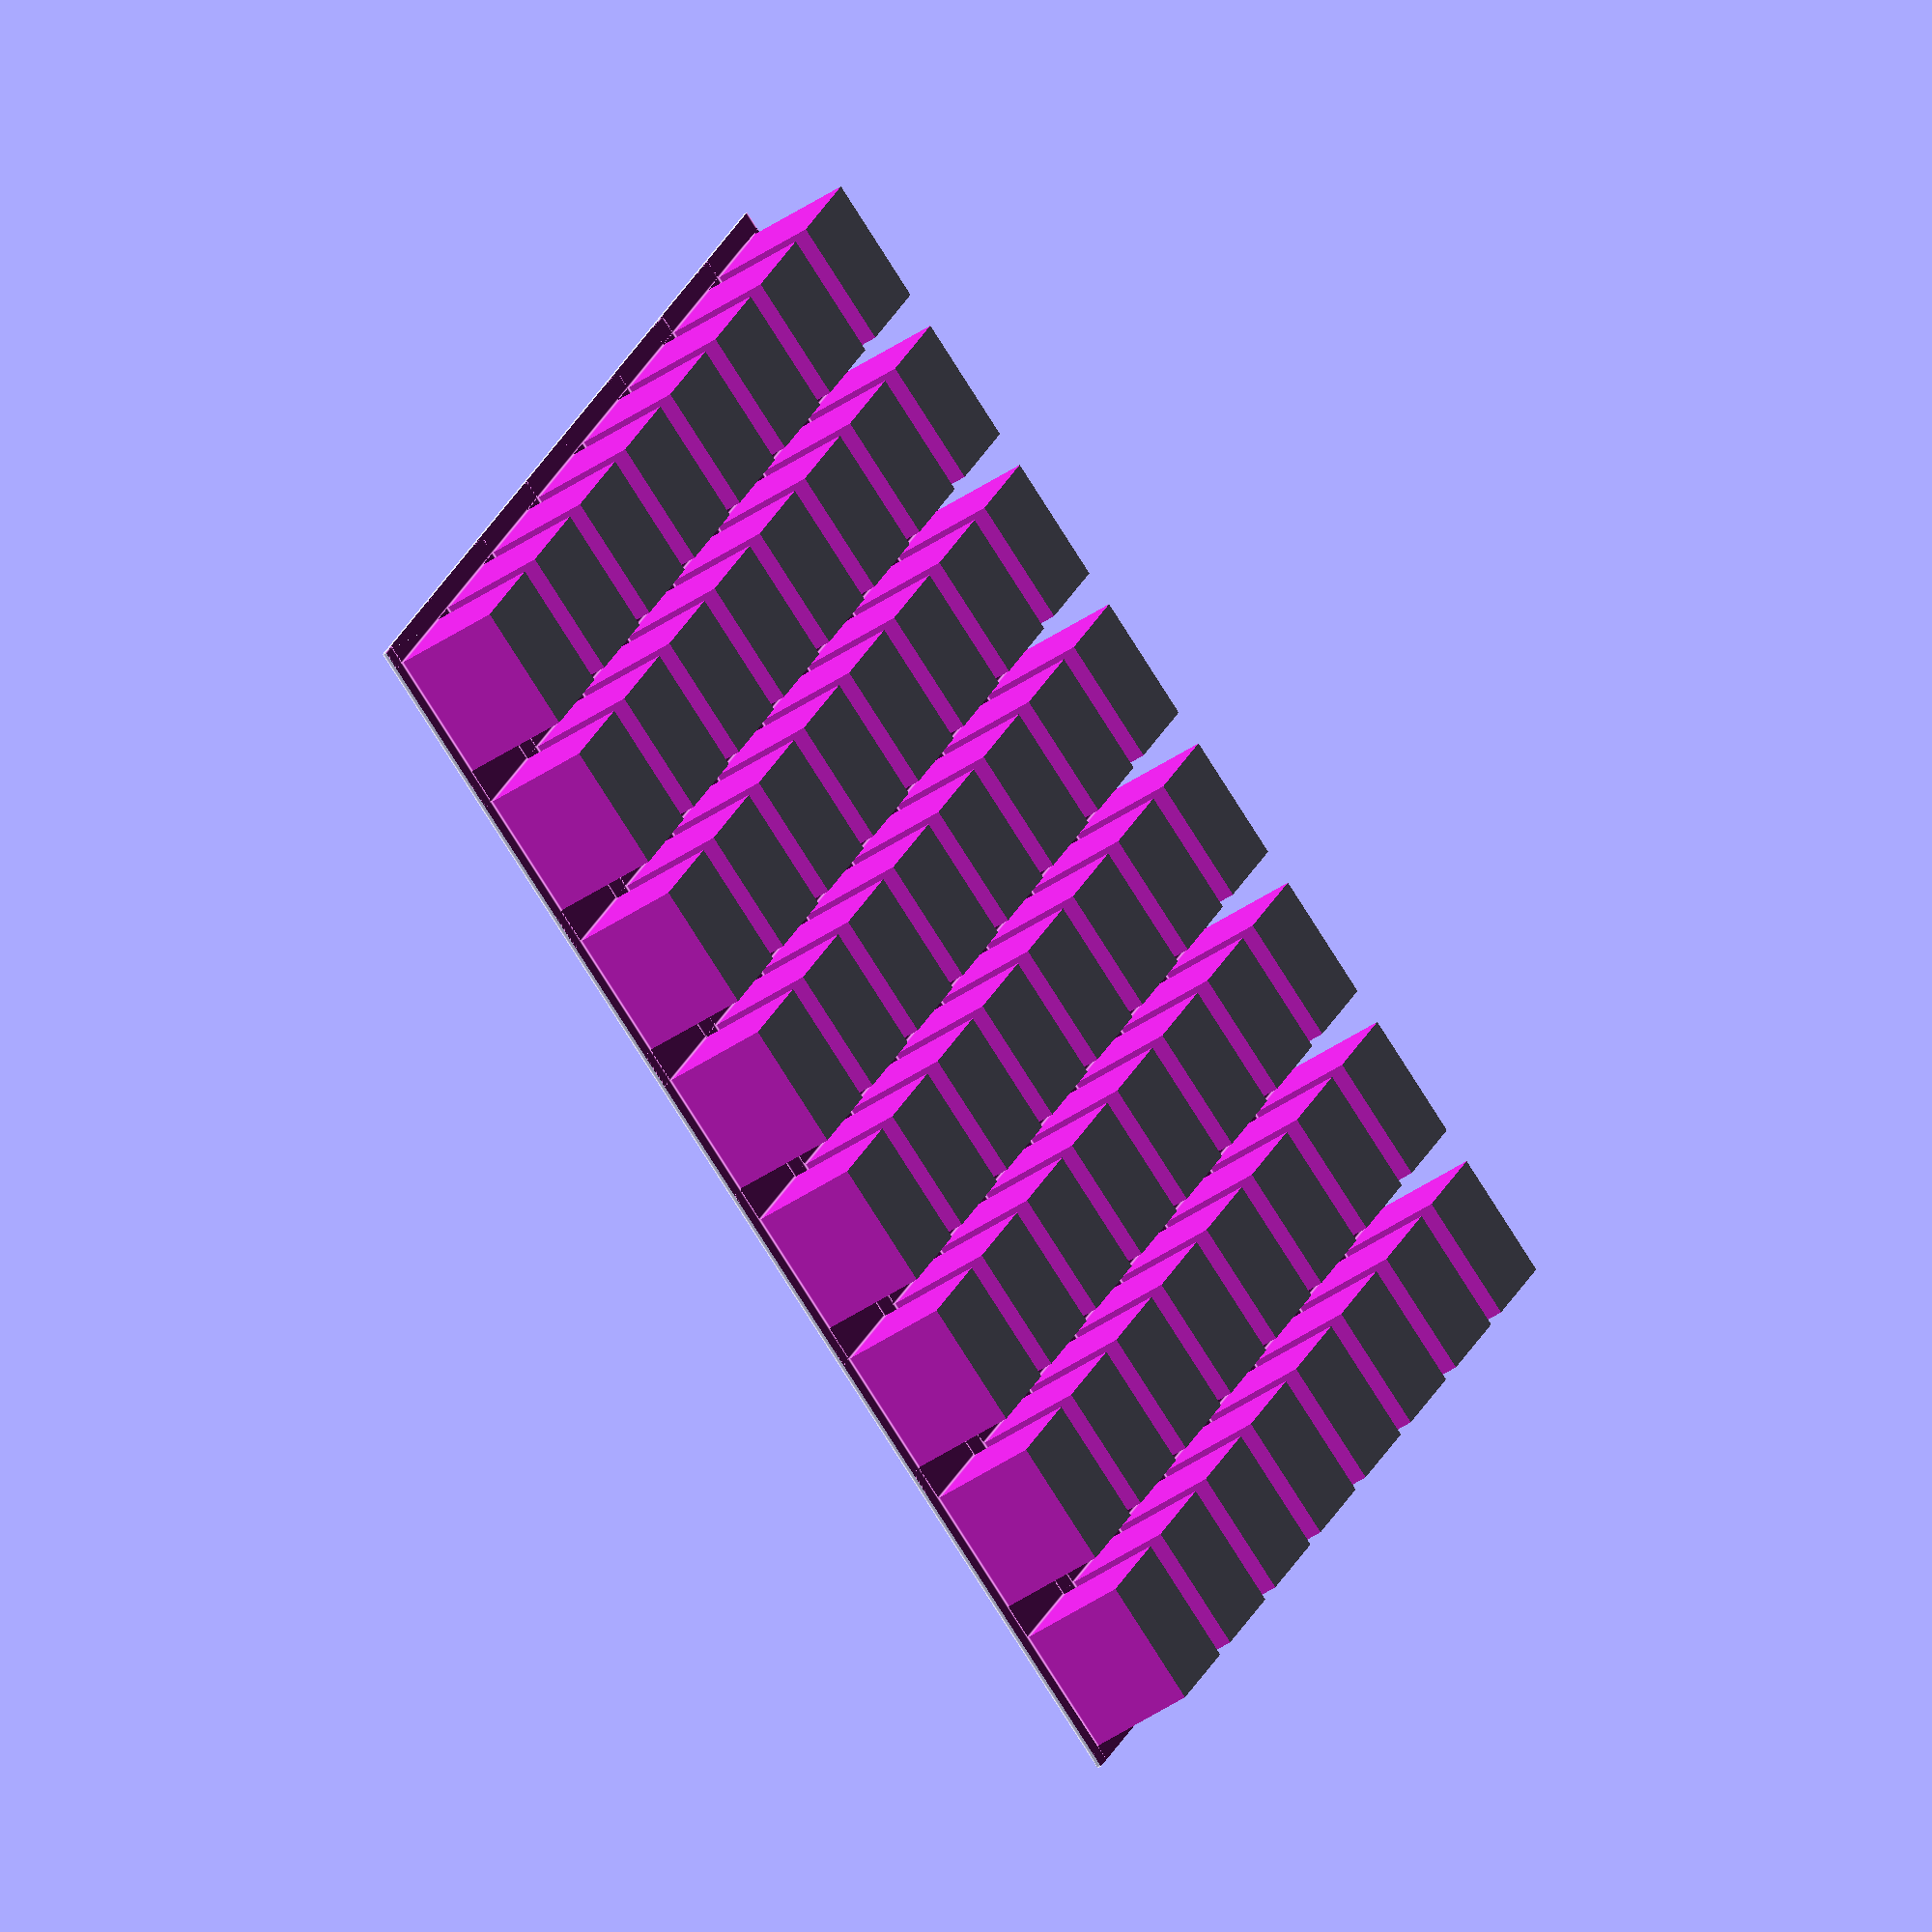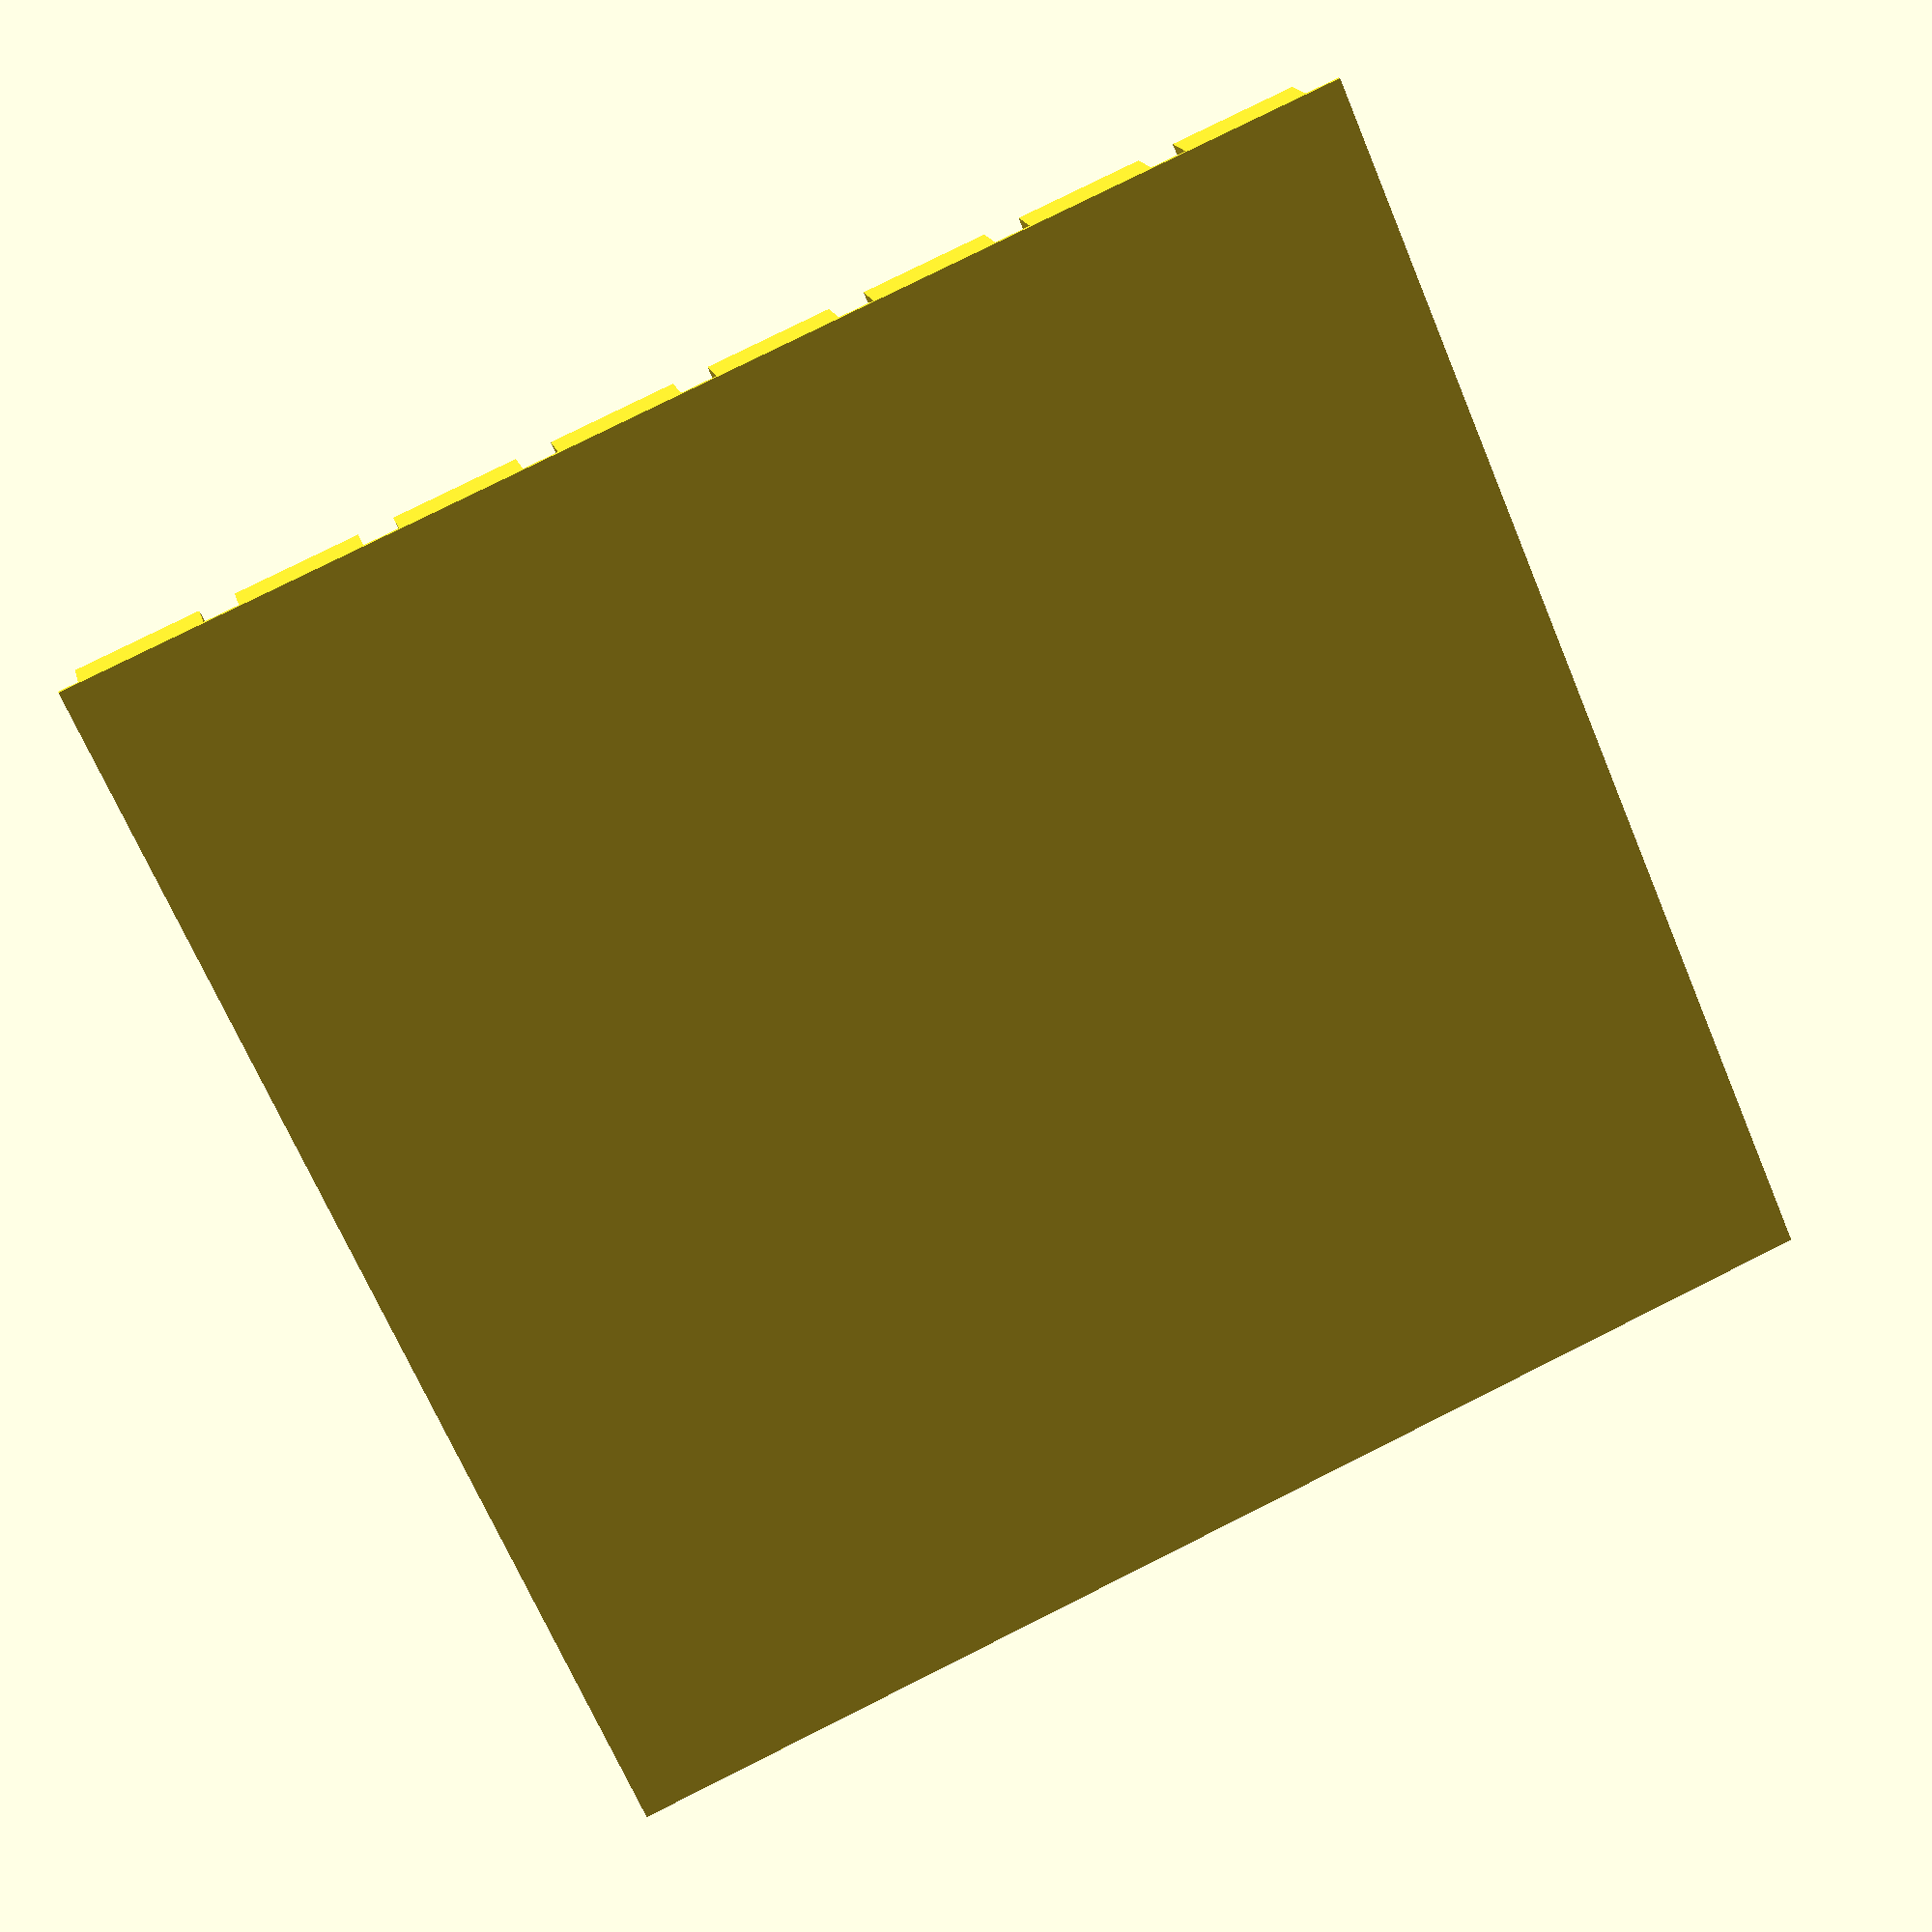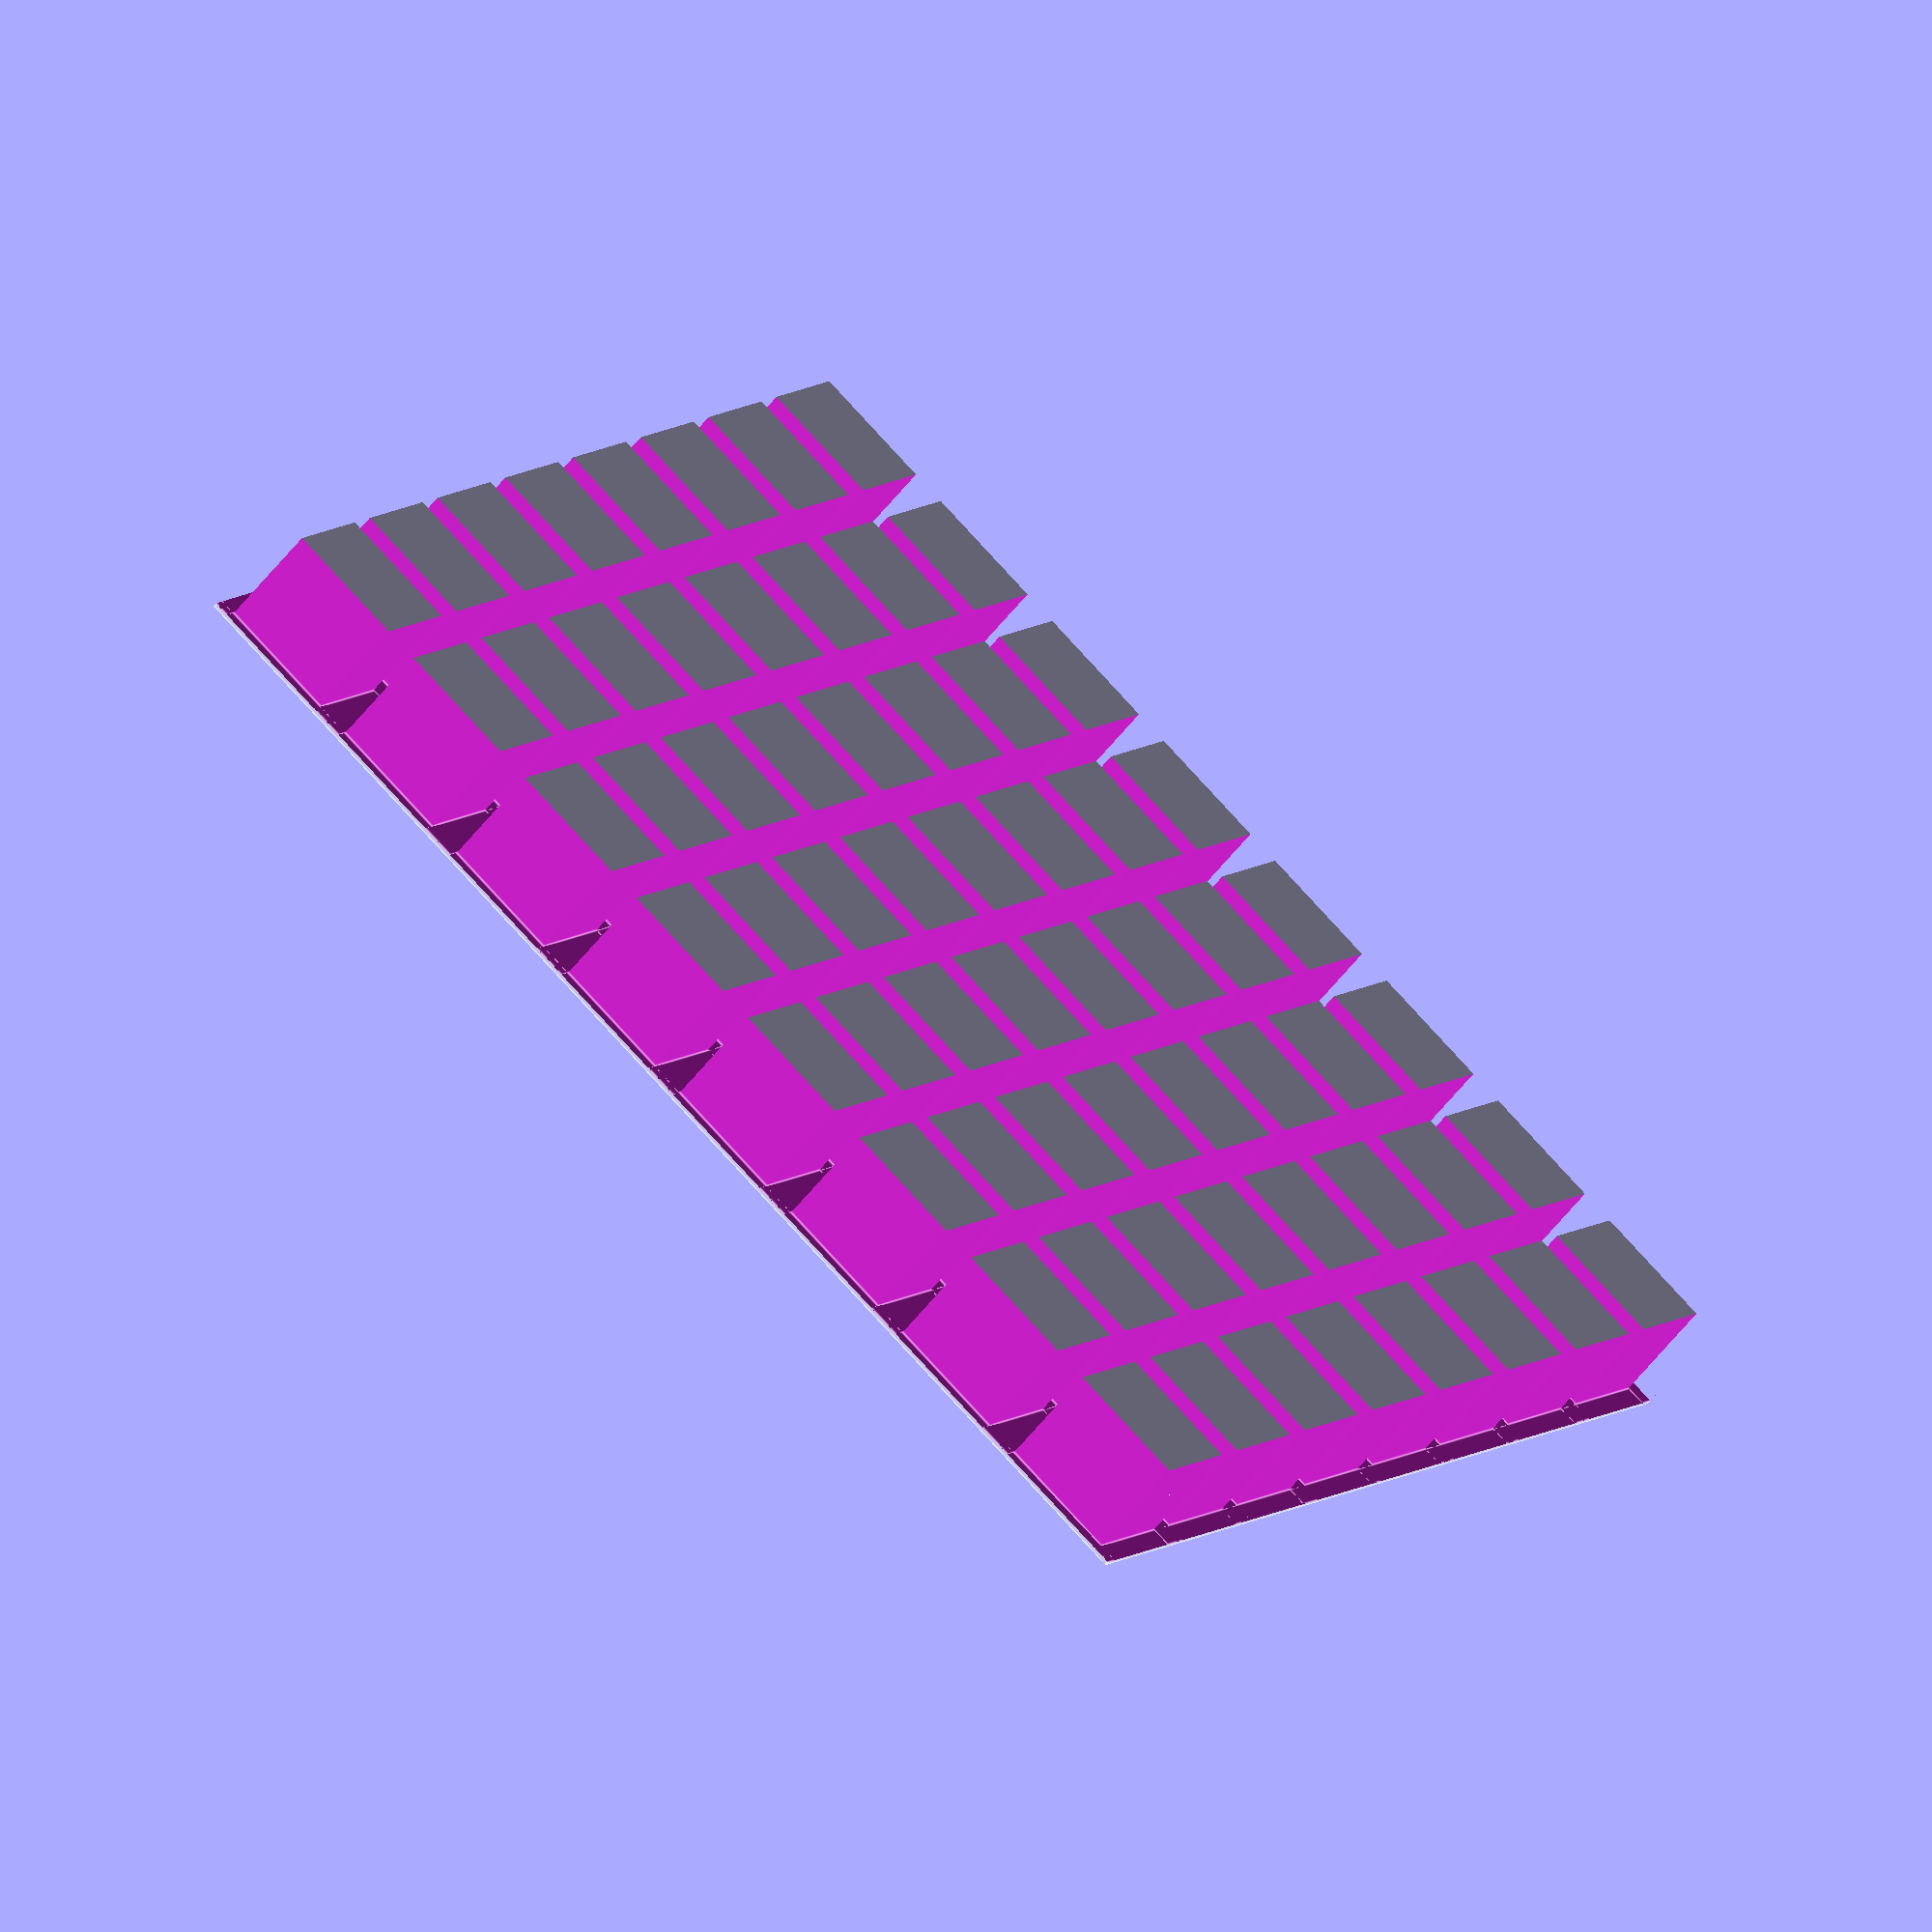
<openscad>

letters = [ 
	[ "F", "O", "U", "R", "N", "I", "N", "E" ],
	[ "T", "W", "E", "L", "E", "V", "E", "N" ],
	[ "S", "I", "X", "T", "H", "R", "E", "E" ],
	[ "F", "I", "V", "E", "I", "G", "H", "T" ],
	[ "D", "P", "A", "S", "T", "O", "R", "O" ],
	[ "F", "I", "V", "E", "H", "A", "L", "F" ],
	[ "Q", "U", "A", "R", "T", "E", "R", "Y" ],
	[ "A", "T", "W", "E", "N", "T", "Y", "D" ]
];

$fn = 32;
max = 65; 
s = 65/8;
d_h = 5+1;  // was 5
w_h = 10;
b_h = 5;
c_h = 23;
letter_depth = w_h+1;

f = "Stencil Gothic";

module face()
{
	for (r = [0:7])
	{
		for (c = [0:7])
		{
			#translate([r*s + s/2+.2, c*s+s/2+1-0.6, 0])
				linear_extrude(height = letter_depth+1)
					text(
						letters[c][r], 
						font = f,
						size=6, 
						$fn=20, 
						valign="center", 
						halign = "center"
					);
		}
	}
}

module case_front()
{
	difference()
	{
		union()
		{
			translate([-5,-5,0]) 	cube([5,max+6+5, w_h]);	// left side
			translate([max+1,-5,0])	cube([5,max+6+5, w_h]); // right side 
			translate([0,max+1,0]) 	cube([max+2, 5, w_h]);	// top
			translate([-1,-5,0])	cube([max+3, 5, w_h]); 	// bottom
		}
		
		// mounting holes
		
		translate([-1.5,-1.5,0]) 			cylinder(d=2.4,h=w_h-2);	// ll 
		translate([max+1+1.5,-5+3.5,0]) 	cylinder(d=2.4,h=w_h-2);	// lr
		translate([-1.5,max+1+1.5,0]) 		cylinder(d=2.4,h=w_h-2);	// ul
		translate([max+1+1.5,max+1+1.5,0])	cylinder(d=2.4,h=w_h-2);	// ur 
	}
}

module dividers(w=1,hh=d_h)
{
	for (x = [0:8])
	{
		translate([s*x, 1, 0]) cube([w,max,d_h]);
		translate([0, s*x,0]) cube([max+1, w, d_h]);
	}
}

module clock_face()
{
	difference()
	{
		union()
		{
			translate([0,0,w_h-1]) cube([max+1,max+1,1]);
			translate([0,0,b_h]) dividers();
		}
		
		face();
		
		// cutout for connector
		translate([1,56,0])
			#cube([7.125,3,7]);
	}
	case_front();
}

module diffusers()
{
	difference()
	{
		translate([1,1,0]) cube([max,max,4.5+1]);  // was 4.5
		translate([0,0,0.2])
			dividers(1.8 );
	}	
}

module standoff()
{
	difference()
	{
		cylinder(d1=7,d2=5,h=7);
		translate([0,0,2])	cylinder(d=2, h=7);
	}
}

module rtc_mounts() {
	// standoffs for rtc
	
	translate([25, 0, 2])
		standoff();
	
	translate([0, 18, 2])
		standoff();
	
	translate([25, 18, 2])
		standoff();
}

module case_back()
{
	difference()
	{
		union()
		{
			cube([max+1,max+1,2]);
			translate([-5,-5,0]) 		cube([5+1,max+6+5, c_h]);	// left side
			translate([max+1-1,-5,0])	cube([5+1,max+6+5, c_h]); // right side 
			translate([0,max-1,0]) 		#cube([max+2, 6+1, c_h]);	// top
			translate([-1,-5,0])		cube([max+2, 6+1, c_h]); 	// bottom
		}
		
		// mount holes 
		
		translate([-1.5,-1.5,0]) 			cylinder(d=3,h=c_h+4);	// ll 
		translate([max+1+1.5,-5+3.5,0]) 	cylinder(d=3,h=c_h+4);	// lr
		translate([-1.5,max+1+1.5,0]) 		cylinder(d=3,h=c_h+4);	// ul
		translate([max+1+1.5,max+1+1.5,0])	cylinder(d=3,h=c_h+4);	// ur 
		
		translate([-1.5,-1.5,0]) 			cylinder(d=5.5,h=4);	// ll 
		translate([max+1+1.5,-5+3.5,0]) 	cylinder(d=5.5,h=4);	// lr
		translate([-1.5,max+1+1.5,0]) 		cylinder(d=5.5,h=4);	// ul
		translate([max+1+1.5,max+1+1.5,0])	cylinder(d=5.5,h=4);	// ur 
		
		// FTDI cutout
		//#translate([18+6+5+6,-5,15])	cube([19, 8, 8]); 	// bottom

		// Time Adjust Button Holes

		translate([22.75+6.5+12, 10+46-2, 0])
			#cylinder(d=5,h=5);
					
		 	translate([22.75+6.5+12, 10+46+6, .2]) 
				rotate([0,180,0])
					linear_extrude(height = 0.2)
					text(
						"M", 
						font = f,
						size=6, 
						$fn=20, 
						valign="center", 
						halign = "center"
					);
		
		
		translate([22.75-6.5+25.5+12, 10+46-2, 0])	
			cylinder(d=5,h=5);
		
		translate([22.75-6.5+25.5+12, 10+46+6,.2])	rotate([0,180,0])
					linear_extrude(height = 0.2)
					text(
						"H", 
						font = f,
						size=6, 
						$fn=20, 
						valign="center", 
						halign = "center"
					);

		// power socket cutout
		
		translate([10,13,0])
			 cylinder(d=12,h=16);
		
		translate([12,26,0.2]) rotate([0,180,0])
					linear_extrude(height = 0.2)
					text(
						"+5vdc", 
						font = f,
						size=6, 
						$fn=20, 
						valign="center", 
						halign = "center"
					);
	}
	
	// standoffs for cpu pc 25.5 horiz 
	
	translate([22.75+12, 10, 2]) 			standoff();	// LL
	translate([22.75+12, 10+46, 2]) 		standoff();	// UL
	translate([22.75+25.5+12, 10, 2]) 		standoff();	// LR
	translate([22.75+25.5+12, 10+46, 2]) 	standoff();	// UR
	
	rotate([0,0,90])
		translate([30.5,-25,0])

			rtc_mounts();
}

module time_button()
{
	hull() {
		translate([18+30+5+5,10+12.5+1.5,0])	sphere(d=4);
		translate([18+30+5+5,10+12.5+1.5,0])	cylinder(d=4,h=3);
	}
	translate([18+30+5+5,10+12.5+1.5,5+.4-2.4])	cylinder(d=12,h=1.6);
	
	hull ()	{
		translate([18+30+5+5,10+30+1.5,0])	sphere(d=4);
		translate([18+30+5+5,10+30+1.5,0])	cylinder(d=4,h=3);
	}
	translate([18+30+5+5,10+30+1.5,5+.4-2.4])	cylinder(d=12,h=1.6);
}

// uncomment to print clock face
//translate([-15,0,10]) rotate([0,180,0]) clock_face();

// uncomment to print led diffusers
 translate([0,-80,0]) diffusers();

// uncomment to print back of case
// case_back();

// uncomment to print buttons
// rotate([180,0,0]) time_button();

</openscad>
<views>
elev=228.0 azim=26.8 roll=233.2 proj=o view=edges
elev=161.8 azim=23.2 roll=13.3 proj=p view=wireframe
elev=61.6 azim=31.3 roll=321.3 proj=o view=edges
</views>
